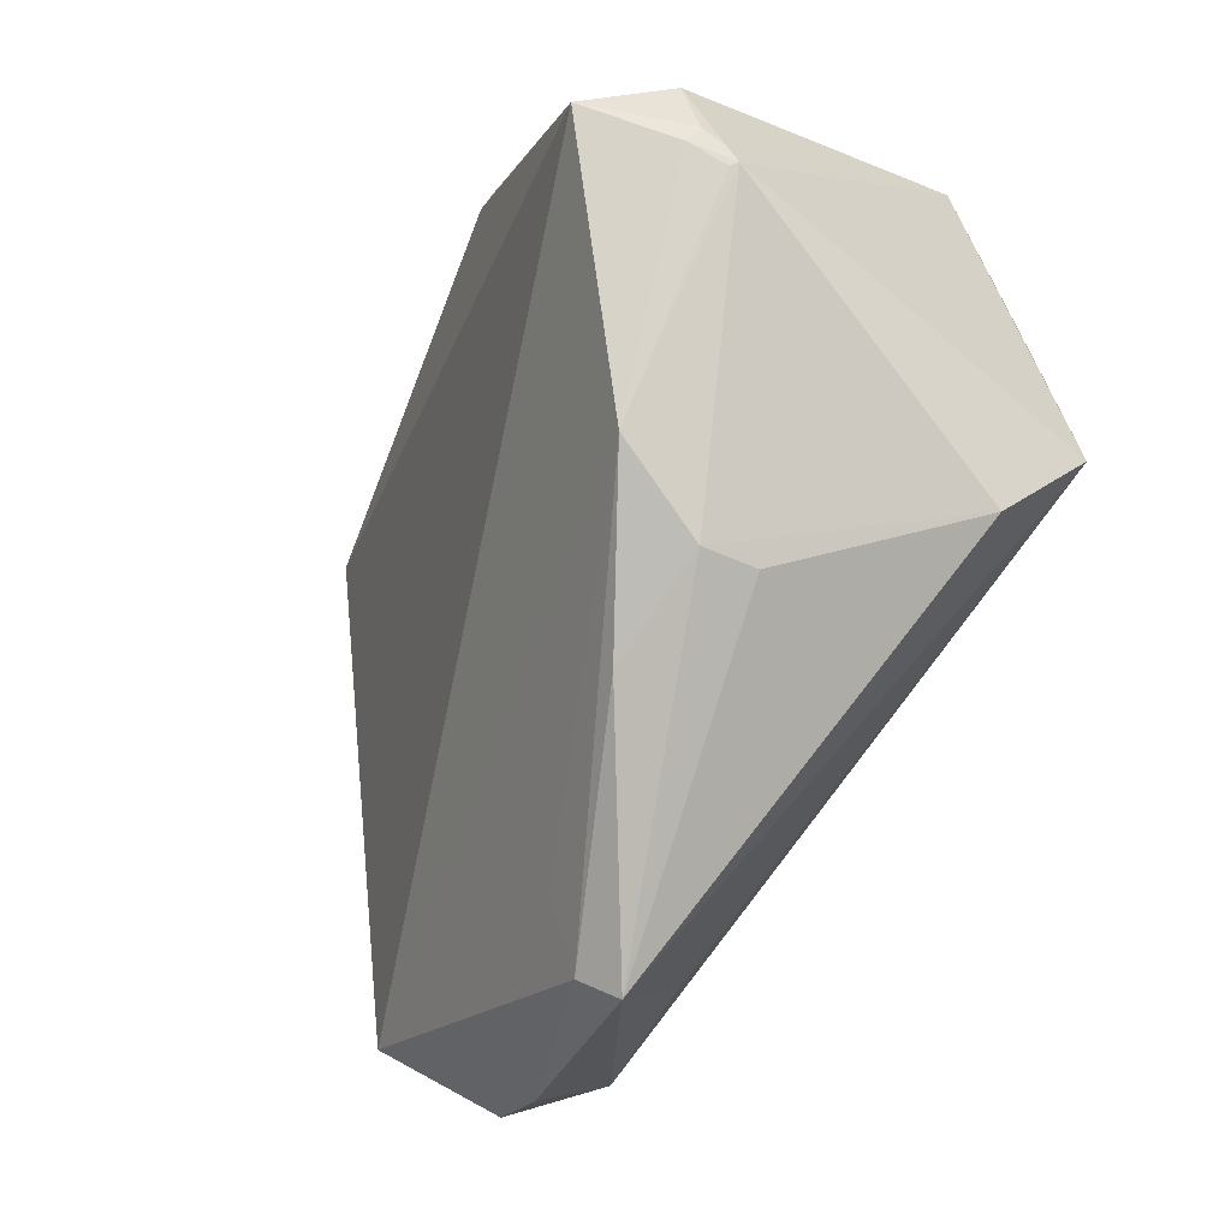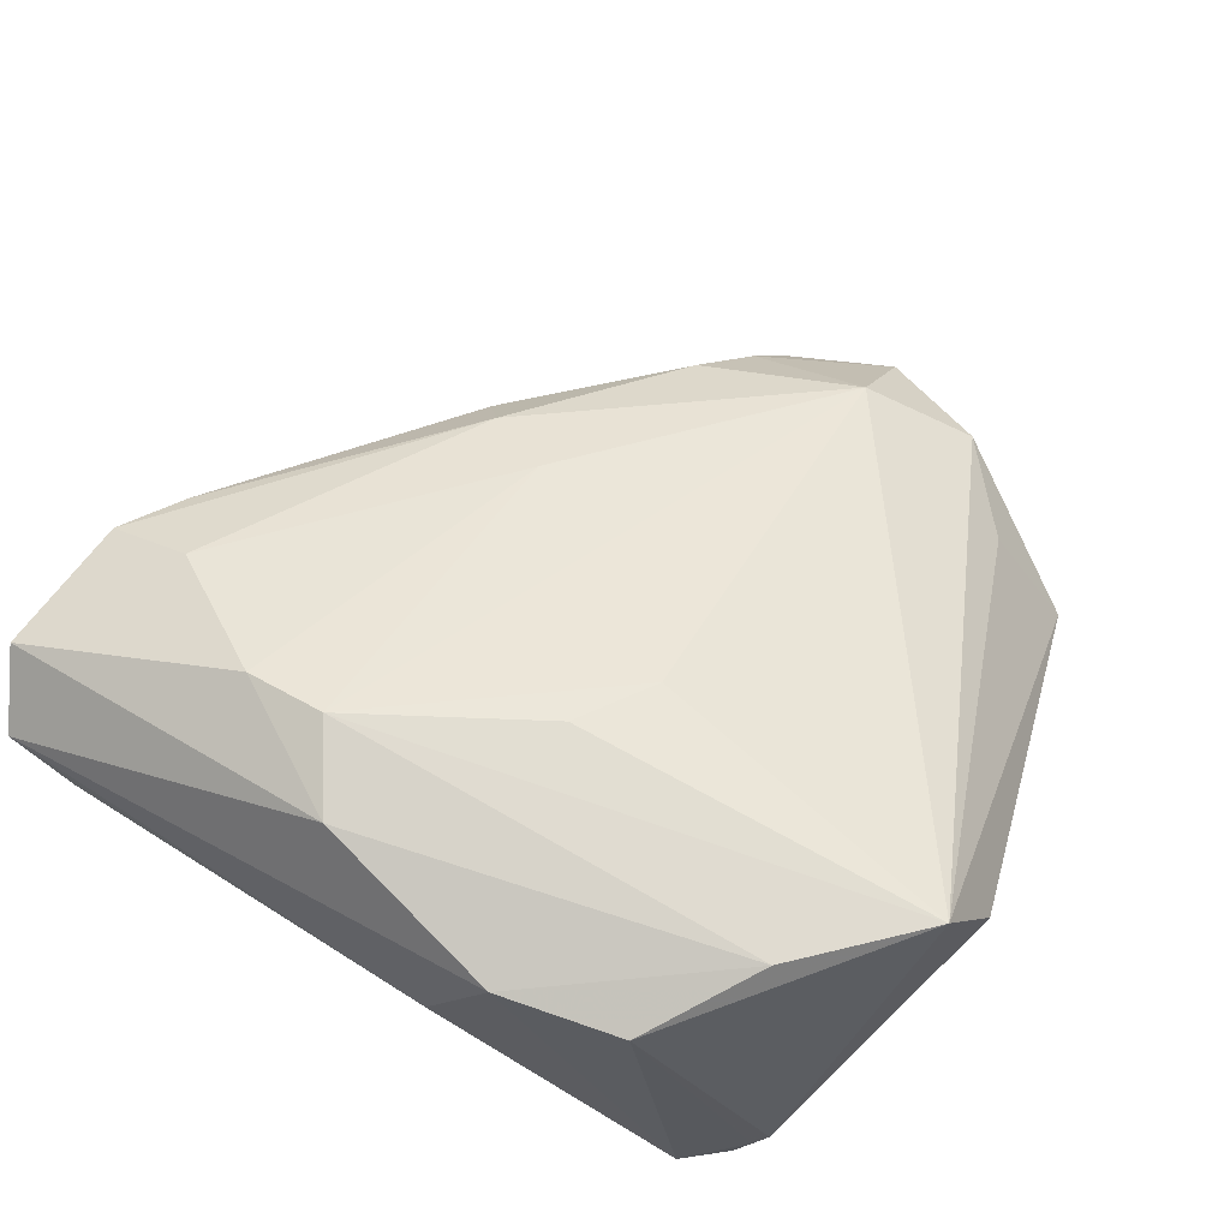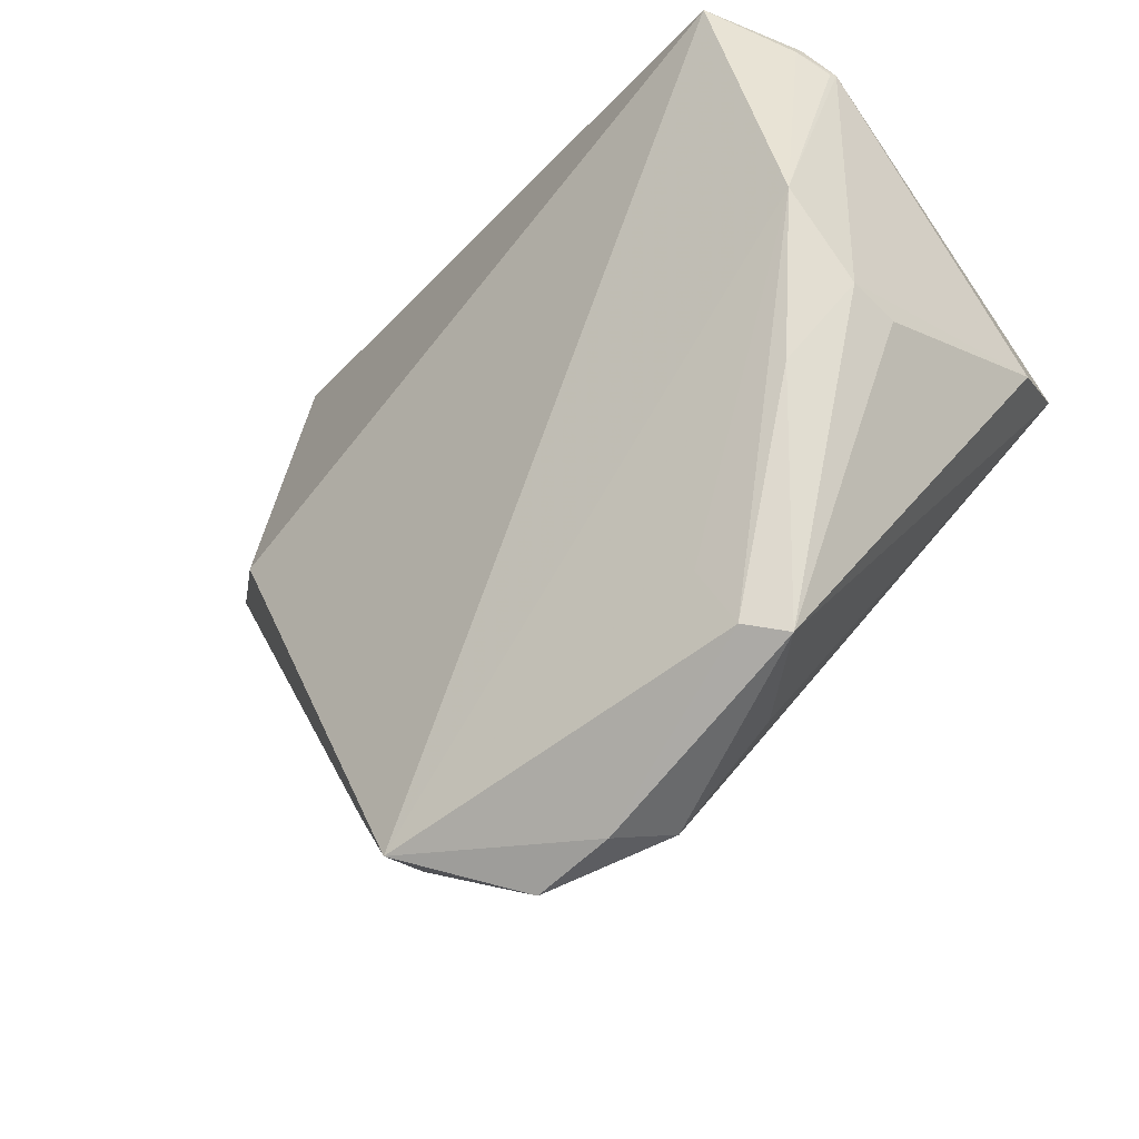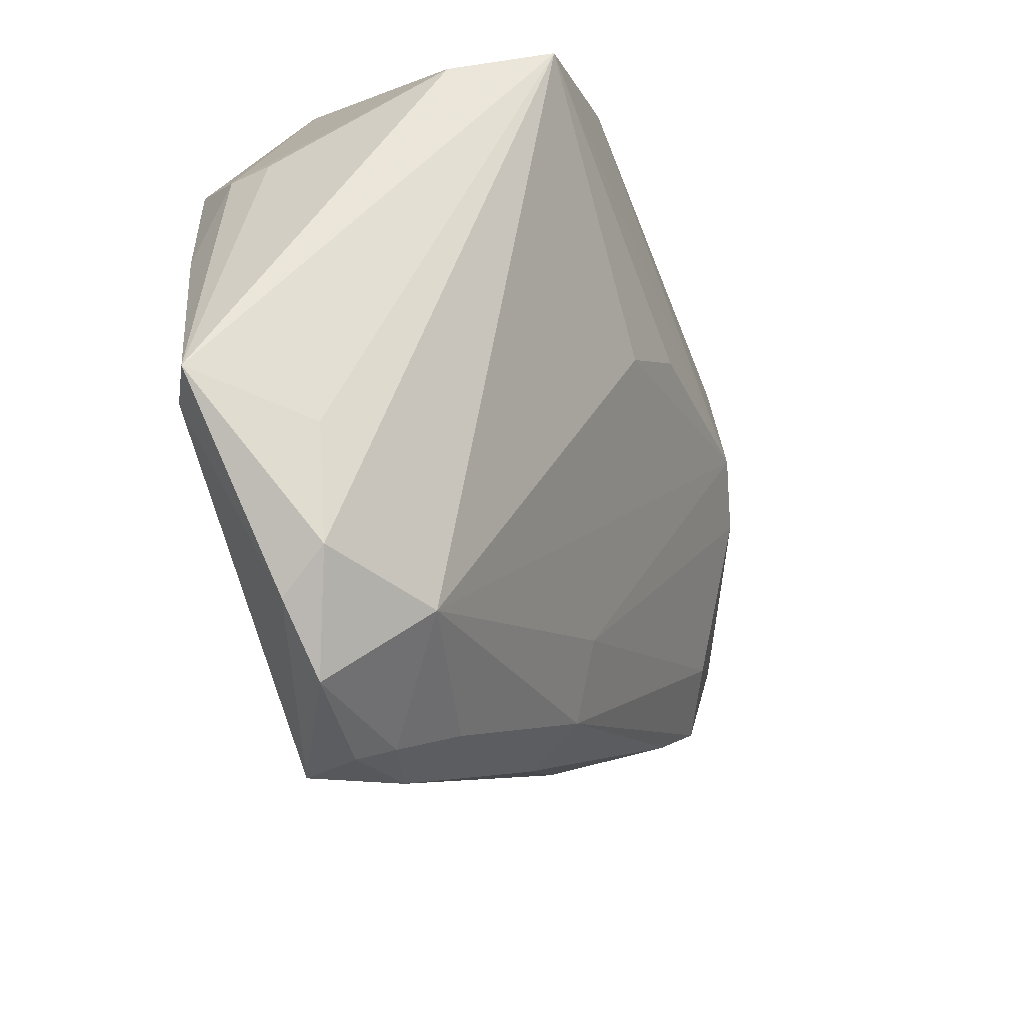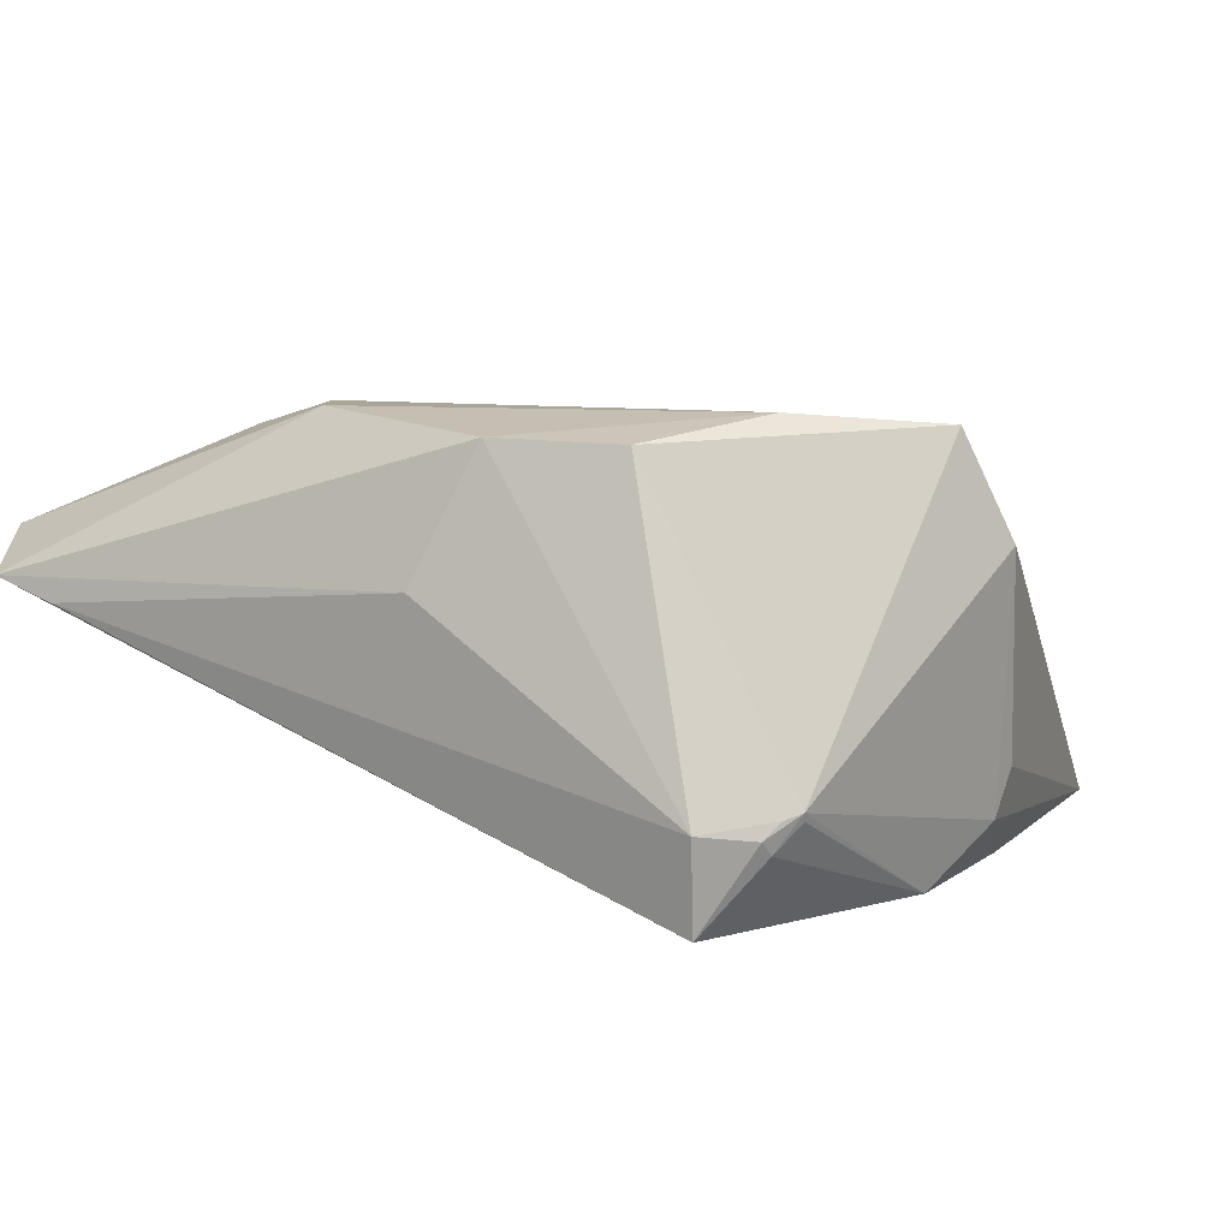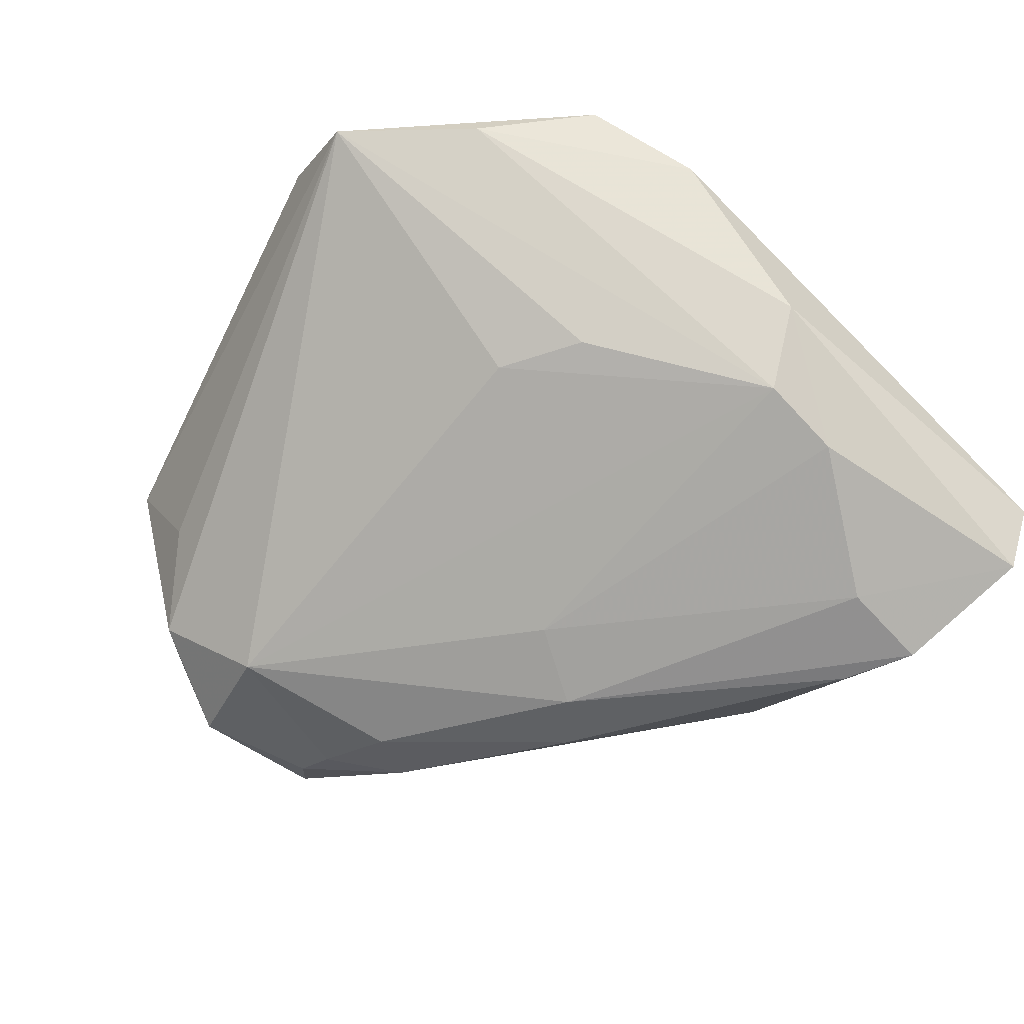
<metadata>
{"format":"obj","ext":"obj","renderer":"f3d","projection":"perspective","resolution":1024,"background":"white","views":[{"elev":0.1,"azim":-116.8,"up":"+Y"},{"elev":76.2,"azim":-147.9,"up":"+Z"},{"elev":-31.4,"azim":-141.3,"up":"+Y"},{"elev":-64.6,"azim":-69.4,"up":"+Y"},{"elev":7.4,"azim":-147.9,"up":"+Z"},{"elev":72.3,"azim":46.7,"up":"+Z"}]}
</metadata>
<code>
v -0.01697 -0.03989 -0.01603
v -0.03726 0.03743 -0.01156
v 0.02296 0.02634 0.01954
v -0.03366 -0.02766 -0.0205
v -0.02015 -0.0385 -0.01064
v -0.02964 -0.02127 -0.02067
v 0.04208 0.04211 0.005564
v -0.03125 0.02396 0.02193
v 0.03455 0.04253 0.003441
v -0.004346 0.01486 0.02055
v -0.03956 0.03456 -0.009426
v -0.04048 0.01377 -0.02015
v -0.03921 -0.003985 -0.02
v 0.004363 -0.03487 -0.01353
v 0.02112 -0.01109 -0.000443
v -0.03839 0.03598 -0.009954
v -0.03292 0.04115 -0.01092
v -0.00848 -0.03504 -0.004299
v -0.009318 0.006759 0.01772
v 0.02972 0.004575 -0.01428
v 0.0114 -0.02919 -0.01575
v -0.0394 0.03421 -0.01024
v 0.04593 0.03478 0.009615
v -0.04255 0.01236 0.02069
v 0.002605 -0.03791 -0.02193
v 0.04504 0.01989 0.006578
v -0.04593 0.008076 0.01018
v 0.01447 0.02603 0.02193
v -0.02811 -0.02959 -0.008417
v 0.008951 0.03436 0.02193
v -0.04398 0.003507 -0.01015
v 0.008235 -0.02915 -0.008487
v 0.04143 0.01307 0.003714
v -0.02408 0.03595 0.01962
v 0.002524 -0.03755 -0.01687
v -0.005922 0.04253 0.006979
v -0.04321 0.00525 -0.01483
v 0.01384 -0.007978 0.00418
v -0.00893 -0.04253 -0.01539
v 0.03599 0.00559 -0.008588
v 0.03641 0.01892 0.0109
v 0.0236 -0.01349 -0.006787
v -0.03751 -0.02887 -0.01837
v -0.01134 0.03898 0.01998
v -0.0375 0.0362 -0.01293
v 0.04392 0.02241 0.004435
v -0.03211 0.03945 -0.02004
f 20 47 7
f 1 43 4
f 36 44 7
f 41 26 23
f 5 43 1
f 5 18 24
f 40 20 7
f 33 40 26
f 24 34 11
f 47 20 25
f 20 40 25
f 1 4 25
f 37 11 12
f 47 25 12
f 7 47 9
f 9 36 7
f 8 34 24
f 44 34 8
f 24 28 8
f 17 9 47
f 36 9 17
f 44 36 17
f 17 34 44
f 24 18 19
f 18 28 19
f 38 28 18
f 24 43 29
f 29 5 24
f 43 5 29
f 7 23 46
f 46 40 7
f 46 23 26
f 26 40 46
f 24 11 27
f 27 11 37
f 27 43 24
f 1 25 39
f 39 25 35
f 39 5 1
f 18 5 39
f 21 25 40
f 35 25 21
f 13 4 43
f 13 12 4
f 43 37 13
f 37 12 13
f 47 12 45
f 6 25 4
f 4 12 6
f 6 12 25
f 44 8 30
f 30 8 28
f 7 44 30
f 30 23 7
f 16 11 34
f 34 17 16
f 10 28 24
f 24 19 10
f 10 19 28
f 3 38 41
f 28 38 3
f 41 23 3
f 23 30 3
f 3 30 28
f 31 37 43
f 43 27 31
f 31 27 37
f 22 12 11
f 11 45 22
f 22 45 12
f 2 16 17
f 2 17 47
f 47 45 2
f 2 45 11
f 11 16 2
f 35 21 14
f 21 32 14
f 14 39 35
f 18 39 14
f 14 32 18
f 15 33 26
f 18 32 15
f 15 26 41
f 15 38 18
f 41 38 15
f 42 32 21
f 33 15 42
f 42 15 32
f 40 33 42
f 42 21 40

</code>
